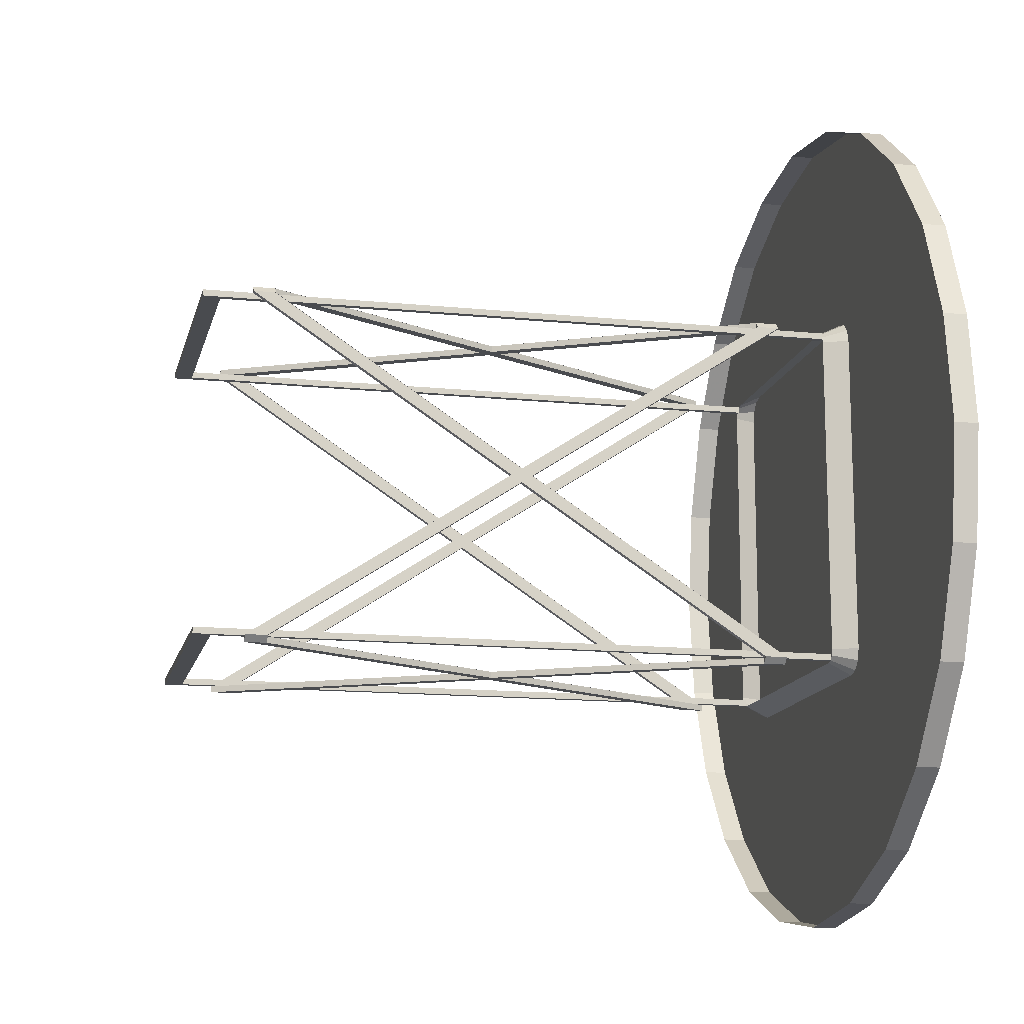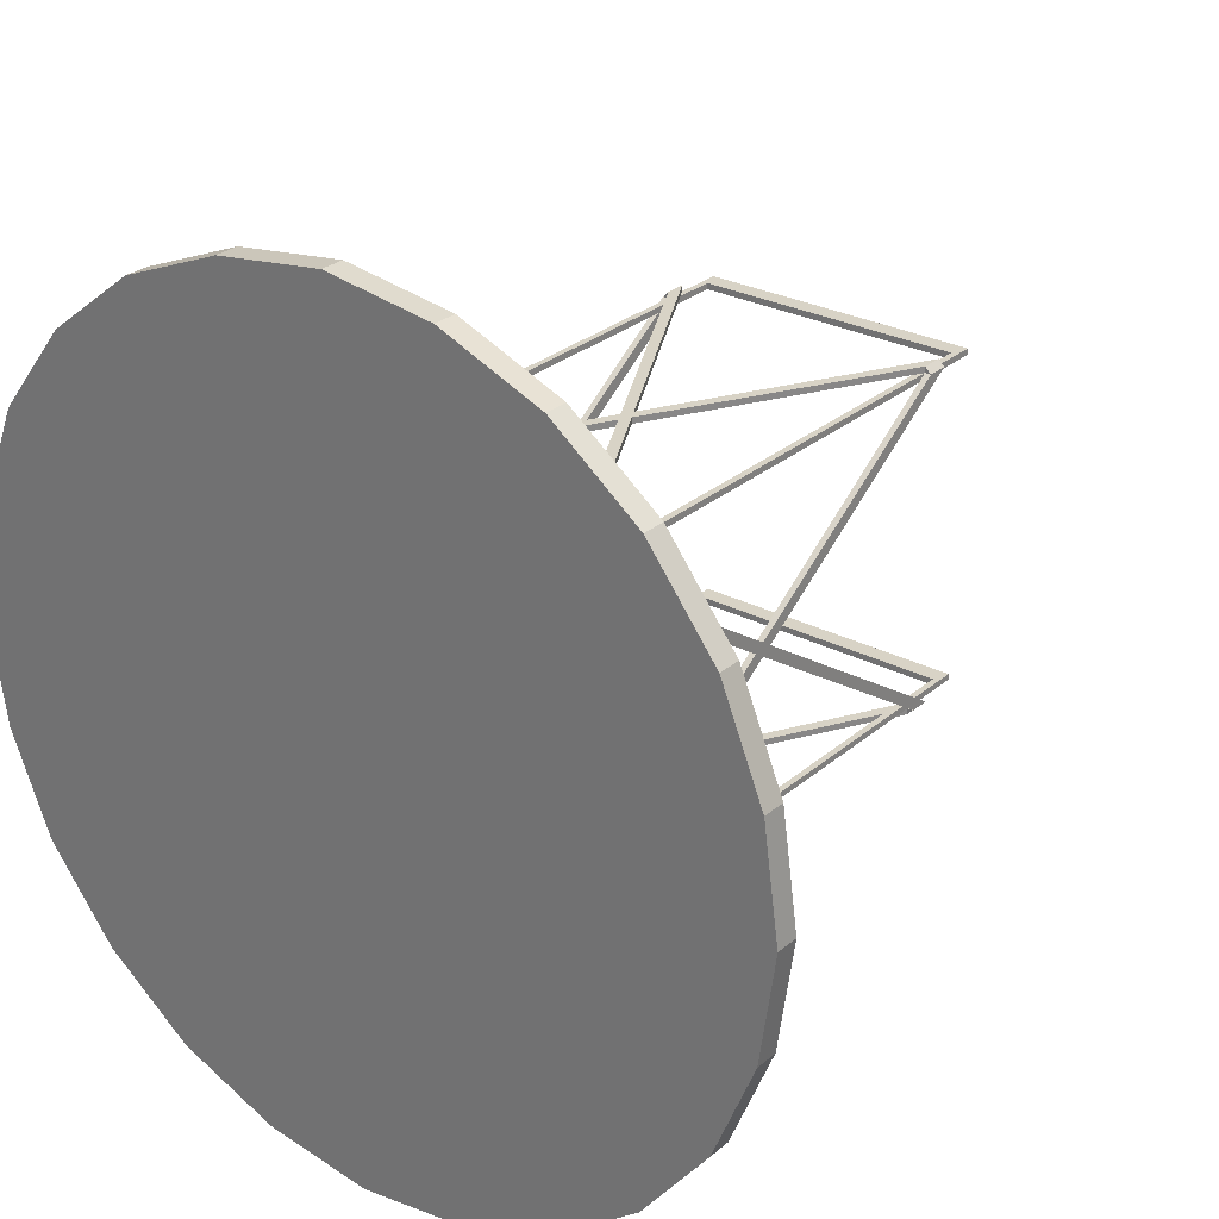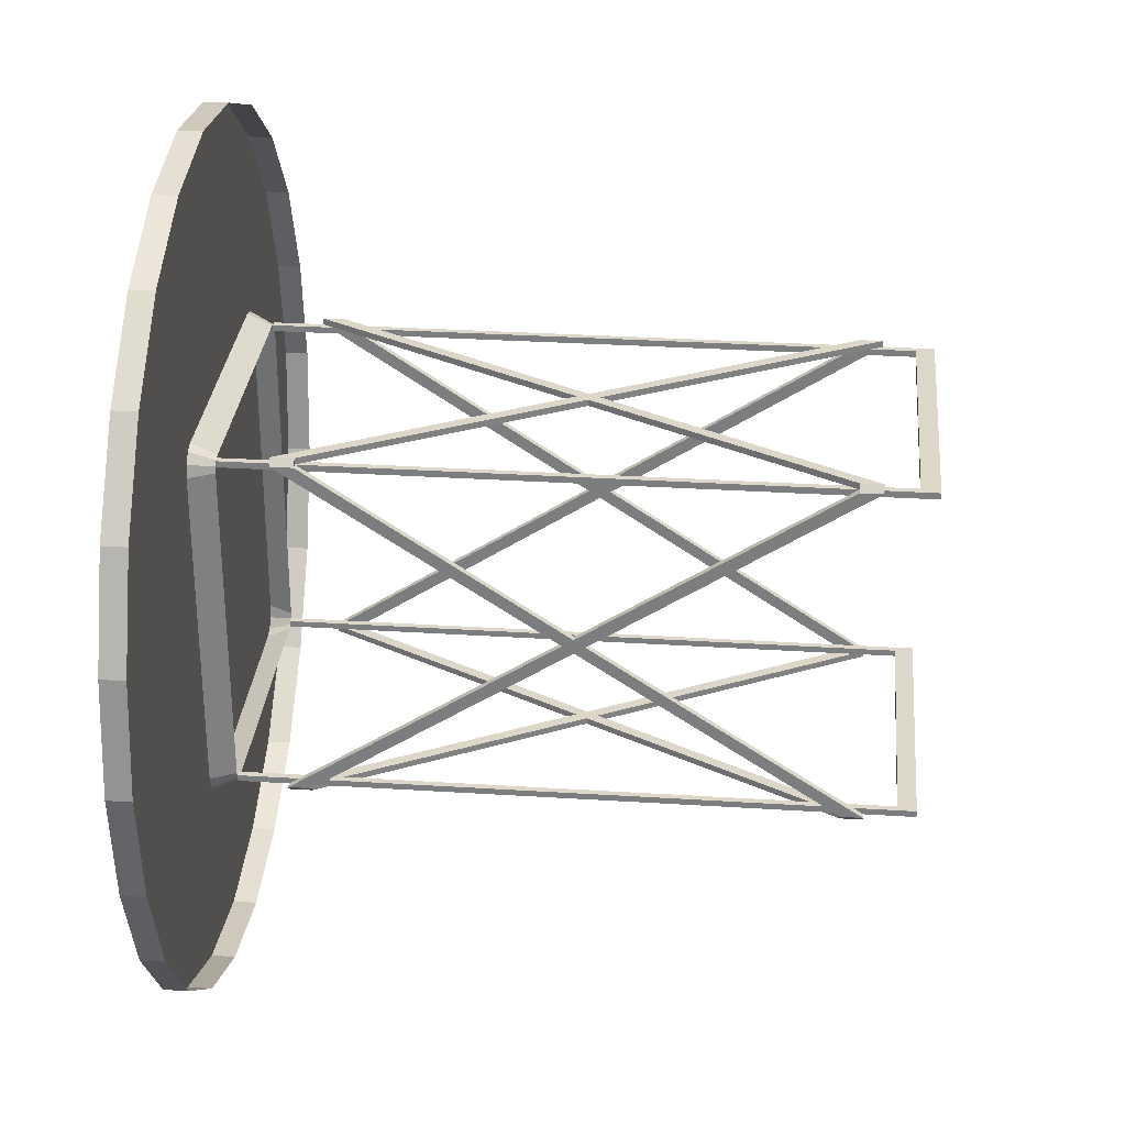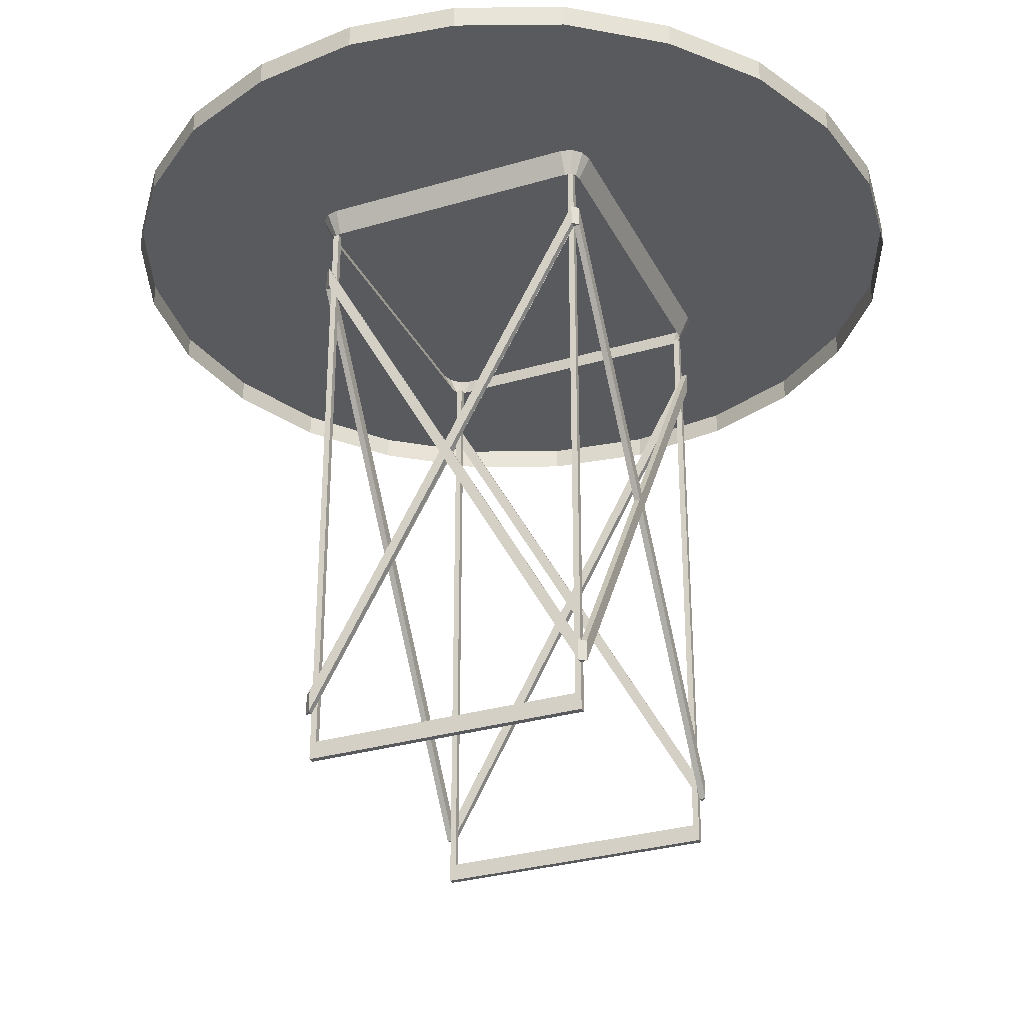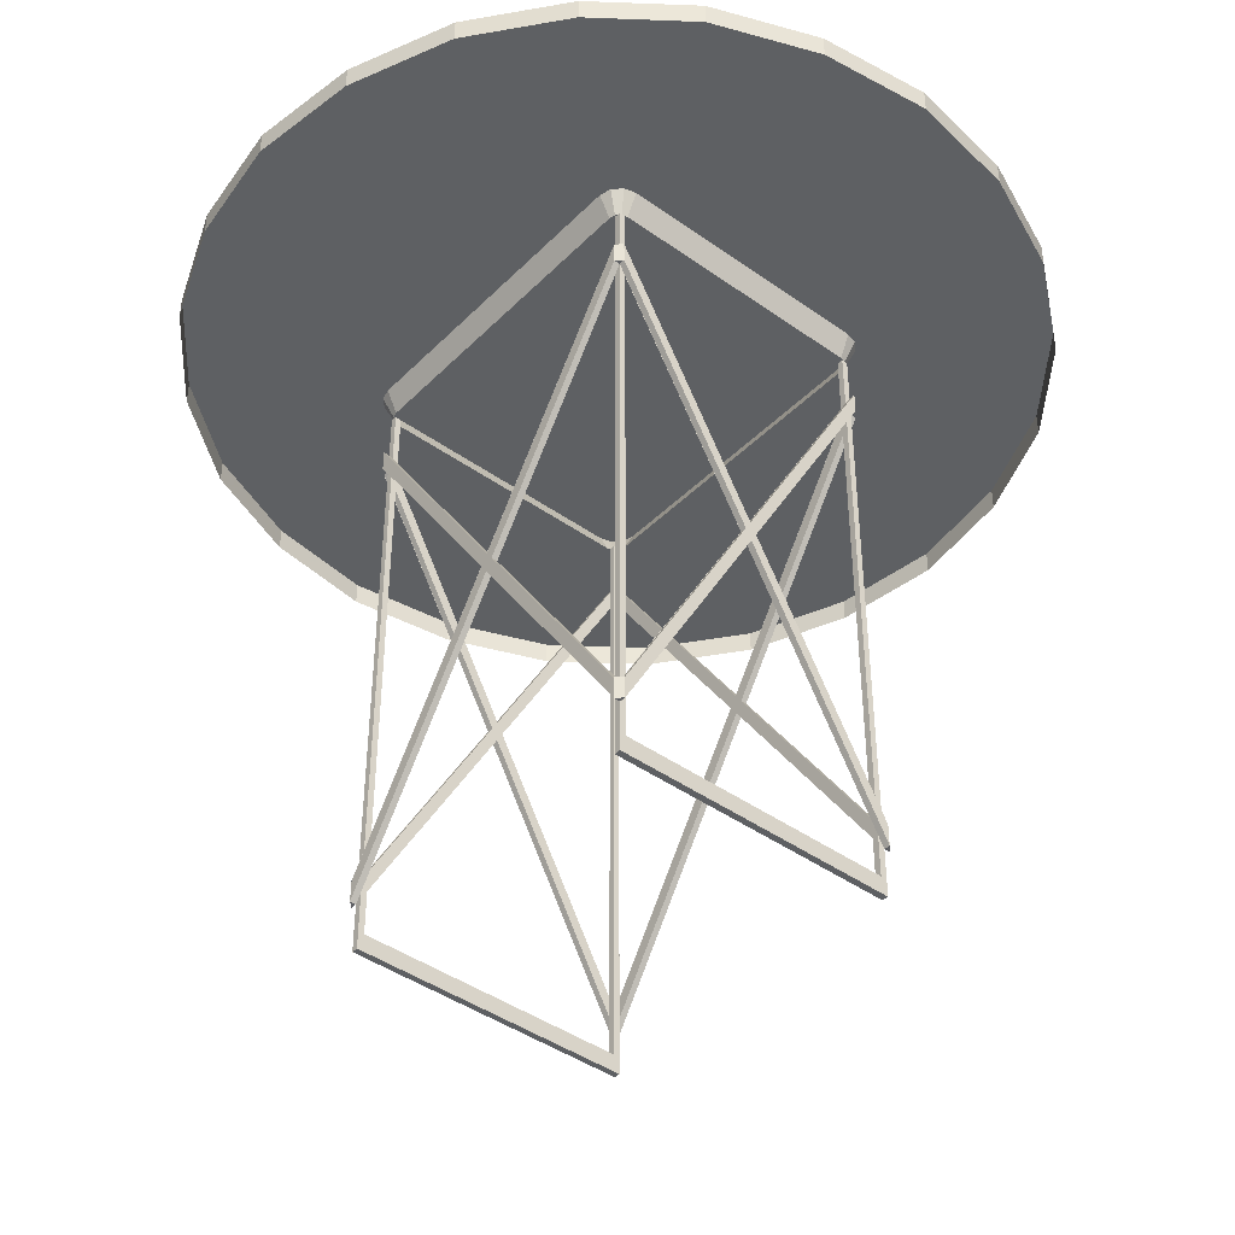
<metadata>
{"format":"obj","ext":"obj","renderer":"f3d","projection":"perspective","resolution":1024,"background":"white","views":[{"elev":-13.9,"azim":77.3,"up":"+Z"},{"elev":27.8,"azim":-141.8,"up":"+Z"},{"elev":30.3,"azim":-84.7,"up":"+Z"},{"elev":-30.8,"azim":22.9,"up":"+Y"},{"elev":-42.5,"azim":139.6,"up":"+Y"}]}
</metadata>
<code>
v -0.1997 0.312 -0.1875
v -0.1997 0.312 0.197
v -0.1856 0.2838 -0.1875
v -0.1856 0.2838 0.197
v 0.1778 0.312 -0.1875
v 0.1637 0.2838 -0.1875
v 0.1778 0.312 0.197
v 0.1637 0.2838 0.197
v -0.1959 0.312 -0.2017
v -0.1837 0.2838 -0.1947
v -0.1785 0.2838 -0.1998
v -0.1856 0.312 -0.212
v -0.1715 0.2838 -0.2017
v -0.1715 0.312 -0.2158
v 0.1495 0.312 -0.2158
v 0.1496 0.2838 -0.2017
v 0.1567 0.2838 -0.1998
v 0.1637 0.312 -0.212
v 0.1618 0.2838 -0.1947
v 0.1741 0.312 -0.2017
v -0.1959 0.312 0.2112
v -0.1837 0.2838 0.2041
v -0.1785 0.2838 0.2092
v -0.1856 0.312 0.2215
v -0.1715 0.2838 0.2112
v -0.1715 0.312 0.2253
v 0.1495 0.312 0.2253
v 0.1496 0.2838 0.2112
v 0.1567 0.2838 0.2092
v 0.1637 0.312 0.2215
v 0.1618 0.2838 0.2041
v 0.1741 0.312 0.2112
v 0.4784 0.3403 0.1358
v 0.4286 0.3403 0.2588
v 0.4967 0.3403 0.004739
v 0.3474 0.3403 0.3635
v 0.2427 0.3403 0.4447
v 0.1197 0.3403 0.4945
v -0.01137 0.3403 0.5128
v -0.1424 0.3403 0.4945
v -0.2654 0.3403 0.4447
v -0.3701 0.3403 0.3635
v -0.4514 0.3403 0.2578
v -0.5012 0.3403 0.1358
v -0.5194 0.3403 0.004739
v -0.5012 0.3403 -0.1263
v -0.4514 0.3403 -0.2493
v -0.3701 0.3403 -0.354
v -0.2644 0.3403 -0.4352
v -0.1424 0.3403 -0.485
v -0.01137 0.3403 -0.5033
v 0.1197 0.3403 -0.485
v 0.2427 0.3403 -0.4352
v 0.3474 0.3403 -0.354
v 0.4286 0.3403 -0.2493
v 0.4784 0.3403 -0.1263
v -0.01137 0.312 0.5128
v -0.1424 0.312 0.4945
v -0.2654 0.312 0.4447
v -0.3701 0.312 0.3635
v -0.4514 0.312 0.2578
v -0.5012 0.312 0.1358
v -0.5194 0.312 0.004739
v -0.5012 0.312 -0.1263
v -0.4514 0.312 -0.2493
v -0.3701 0.312 -0.354
v -0.2644 0.312 -0.4352
v -0.1424 0.312 -0.485
v -0.01137 0.312 -0.5033
v 0.1197 0.312 -0.485
v 0.2427 0.312 -0.4352
v 0.3474 0.312 -0.354
v 0.4286 0.312 -0.2493
v 0.4784 0.312 -0.1263
v 0.4967 0.312 0.004739
v 0.4784 0.312 0.1358
v 0.4286 0.312 0.2588
v 0.3474 0.312 0.3635
v 0.2427 0.312 0.4447
v 0.1197 0.312 0.4945
v 0.1603 -0.4207 -0.2004
v 0.1603 -0.421 -0.2079
v 0.1679 -0.4207 -0.2004
v 0.1679 -0.3949 -0.2004
v 0.1603 -0.3949 -0.2079
v 0.1603 -0.3949 -0.2005
v 0.1603 0.1989 -0.2079
v 0.1679 0.1989 -0.2004
v 0.1603 0.1989 -0.2004
v 0.1603 0.2252 -0.2004
v 0.1679 0.2252 -0.2004
v 0.1603 0.2252 -0.2079
v -0.1821 -0.4207 -0.2004
v -0.1896 -0.4207 -0.2004
v -0.1821 -0.421 -0.2079
v -0.1896 -0.3949 -0.2004
v -0.1821 -0.3949 -0.2079
v -0.1821 -0.3949 -0.2005
v -0.1821 0.1989 -0.2079
v -0.1821 0.1989 -0.2004
v -0.1896 0.1989 -0.2004
v -0.1821 0.2252 -0.2004
v -0.1821 0.2252 -0.2079
v -0.1896 0.2252 -0.2004
v 0.1603 -0.4207 0.2098
v 0.1679 -0.4207 0.2098
v 0.1603 -0.421 0.2174
v 0.1679 -0.3949 0.2098
v 0.1603 -0.3949 0.2174
v 0.1603 -0.3949 0.2099
v 0.1603 0.1989 0.2174
v 0.1603 0.1989 0.2098
v 0.1679 0.1989 0.2098
v 0.1603 0.2252 0.2098
v 0.1603 0.2252 0.2174
v 0.1679 0.2252 0.2098
v -0.1821 -0.4207 0.2098
v -0.1821 -0.421 0.2174
v -0.1896 -0.4207 0.2098
v -0.1896 -0.3949 0.2098
v -0.1821 -0.3949 0.2174
v -0.1821 -0.3949 0.2099
v -0.1821 0.1989 0.2174
v -0.1896 0.1989 0.2098
v -0.1821 0.1989 0.2098
v -0.1821 0.2252 0.2098
v -0.1896 0.2252 0.2098
v -0.1821 0.2252 0.2174
v 0.1679 -0.4206 -0.2004
v 0.1679 -0.1102 0.004739
v 0.1603 -0.4206 -0.2004
v 0.1603 -0.1102 0.004739
v 0.1679 -0.0978 0.01302
v 0.1603 -0.0978 0.01302
v 0.1679 -0.08524 0.004739
v 0.1603 -0.08524 0.004739
v 0.1679 -0.0978 -0.003546
v 0.1679 -0.3956 -0.2004
v 0.1603 -0.0978 -0.003546
v 0.1603 -0.3956 -0.2004
v 0.1603 -0.3949 0.2098
v 0.1679 -0.3957 0.2098
v 0.1603 -0.3957 0.2098
v -0.1896 -0.4206 -0.2004
v -0.1821 -0.4206 -0.2004
v -0.1896 -0.1102 0.004739
v -0.1821 -0.1102 0.004739
v -0.1896 -0.0978 0.01302
v -0.1821 -0.0978 0.01302
v -0.1896 -0.08524 0.004739
v -0.1821 -0.08524 0.004739
v -0.1896 -0.0978 -0.003546
v -0.1821 -0.0978 -0.003546
v -0.1896 -0.3956 -0.2004
v -0.1821 -0.3956 -0.2004
v -0.1821 -0.3949 0.2098
v -0.1896 -0.3957 0.2098
v -0.1821 -0.3957 0.2098
v -0.01088 -0.08533 -0.2079
v -0.01088 -0.08533 -0.2005
v -0.01783 -0.0979 -0.2079
v -0.01783 -0.0979 -0.2005
v -0.01088 -0.1104 -0.2079
v -0.1821 -0.421 -0.2005
v -0.01088 -0.1104 -0.2005
v -0.004019 -0.0979 -0.2079
v 0.1603 0.2 -0.2079
v -0.004019 -0.0979 -0.2005
v 0.1603 0.2 -0.2004
v 0.1603 -0.421 -0.2005
v 0.1603 -0.3958 -0.2079
v 0.1603 -0.3958 -0.2005
v -0.01088 -0.08533 0.2174
v -0.01088 -0.08533 0.2099
v -0.01783 -0.0979 0.2174
v -0.01783 -0.0979 0.2099
v -0.1821 -0.421 0.2099
v -0.01088 -0.1104 0.2174
v -0.01088 -0.1104 0.2099
v -0.004019 -0.0979 0.2174
v 0.1603 0.2 0.2174
v -0.004019 -0.0979 0.2099
v 0.1603 0.2 0.2098
v 0.1603 -0.421 0.2099
v 0.1603 -0.3958 0.2174
v 0.1603 -0.3958 0.2099
v 0.1528 0.2837 -0.1929
v 0.1528 0.2837 -0.2004
v 0.1528 -0.4585 -0.1929
v 0.1528 -0.4585 -0.2005
v -0.1746 -0.4585 -0.1929
v -0.1746 -0.4585 -0.2005
v -0.1746 0.2837 -0.1929
v -0.1746 0.2837 -0.2004
v -0.1821 0.2837 -0.1929
v -0.1821 0.2837 -0.2004
v -0.1821 -0.4797 -0.1929
v -0.1821 -0.4797 -0.2005
v 0.1603 -0.4797 -0.1929
v 0.1603 -0.4797 -0.2005
v 0.1603 0.2837 -0.1929
v 0.1603 0.2837 -0.2004
v 0.1528 0.2837 0.2024
v 0.1528 -0.4585 0.2024
v 0.1528 0.2837 0.2098
v 0.1528 -0.4585 0.2099
v -0.1746 -0.4585 0.2024
v -0.1746 -0.4585 0.2099
v -0.1746 0.2837 0.2024
v -0.1746 0.2837 0.2098
v -0.1821 0.2837 0.2024
v -0.1821 -0.4797 0.2024
v -0.1821 0.2837 0.2098
v -0.1821 -0.4797 0.2099
v 0.1603 -0.4797 0.2024
v 0.1603 -0.4797 0.2099
v 0.1603 0.2837 0.2024
v 0.1603 0.2837 0.2098
v -0.1821 0.2837 0.2024
v -0.1746 0.2837 0.2024
v -0.1821 0.2837 0.2098
v -0.1746 0.2837 0.2098
v 0.1603 0.2837 0.2098
v 0.1528 0.2837 0.2098
v 0.1603 0.2837 0.2024
v 0.1528 0.2837 0.2024
v -0.1821 0.2837 -0.2004
v -0.1746 0.2837 -0.2004
v -0.1821 0.2837 -0.1929
v -0.1746 0.2837 -0.1929
v 0.1603 0.2837 -0.1929
v 0.1528 0.2837 -0.1929
v 0.1603 0.2837 -0.2004
v 0.1528 0.2837 -0.2004
v -0.01088 -0.1104 0.2174
v -0.01783 -0.0979 0.2174
v -0.01088 -0.1104 0.2099
v -0.01783 -0.0979 0.2099
v -0.01088 -0.1104 -0.2005
v -0.01783 -0.0979 -0.2005
v -0.01088 -0.1104 -0.2079
v -0.01783 -0.0979 -0.2079
v -0.1896 -0.08524 0.004739
v -0.1896 -0.0978 0.01302
v -0.1821 -0.08524 0.004739
v -0.1821 -0.0978 0.01302
v -0.1821 -0.0978 -0.003546
v -0.1821 -0.1102 0.004739
v -0.1896 -0.0978 -0.003546
v -0.1896 -0.1102 0.004739
v -0.1896 -0.3956 -0.2004
v -0.1896 -0.4206 -0.2004
v -0.1821 -0.3956 -0.2004
v -0.1821 -0.4206 -0.2004
v 0.1603 -0.08524 0.004739
v 0.1603 -0.0978 0.01302
v 0.1679 -0.08524 0.004739
v 0.1679 -0.0978 0.01302
v 0.1679 -0.0978 -0.003546
v 0.1679 -0.1102 0.004739
v 0.1603 -0.0978 -0.003546
v 0.1603 -0.1102 0.004739
v 0.1603 -0.3956 -0.2004
v 0.1603 -0.4206 -0.2004
v 0.1679 -0.3956 -0.2004
v 0.1679 -0.4206 -0.2004
v 0.1603 0.2 0.2098
v -0.004019 -0.0979 0.2099
v 0.1603 0.2 0.2174
v -0.004019 -0.0979 0.2174
v -0.01088 -0.08533 0.2174
v 0.1603 0.1989 0.2174
v 0.1603 0.1989 0.2098
v -0.01088 -0.08533 0.2099
v 0.1603 -0.3958 0.2174
v 0.1603 -0.3958 0.2099
v -0.1821 0.2252 0.2174
v -0.1821 0.2252 0.2098
v 0.1603 -0.3949 0.2099
v 0.1603 -0.4207 0.2098
v 0.1603 -0.3957 0.2098
v 0.1603 -0.421 0.2174
v 0.1679 -0.3949 0.2098
v -0.1896 -0.3949 -0.2004
v -0.1821 -0.3949 -0.2005
v -0.1896 -0.4207 -0.2004
v -0.1821 -0.4207 -0.2004
v 0.1603 0.2 -0.2004
v -0.004019 -0.0979 -0.2005
v 0.1603 0.2 -0.2079
v -0.004019 -0.0979 -0.2079
v -0.01088 -0.08533 -0.2079
v -0.01088 -0.08533 -0.2005
v 0.1679 -0.3949 -0.2004
v 0.1679 -0.4207 -0.2004
v 0.1603 -0.3949 -0.2005
v 0.1603 -0.4207 -0.2004
f 1 3 2
f 4 2 3
f 5 7 6
f 8 6 7
f 1 9 3
f 10 3 9
f 11 10 12
f 9 12 10
f 13 11 14
f 12 14 11
f 15 16 14
f 13 14 16
f 17 16 18
f 15 18 16
f 5 6 20
f 22 21 4
f 23 24 22
f 21 22 24
f 29 30 28
f 7 32 8
f 30 32 5
f 30 5 27
f 26 27 5
f 26 5 24
f 21 5 2
f 1 2 5
f 1 5 9
f 12 9 5
f 12 5 14
f 15 5 18
f 20 18 5
f 40 39 35
f 40 35 41
f 42 41 35
f 42 35 43
f 44 43 35
f 46 45 35
f 46 35 47
f 48 47 35
f 48 35 49
f 50 49 35
f 50 35 51
f 52 51 35
f 52 35 53
f 54 53 35
f 54 35 55
f 56 55 35
f 39 40 57
f 58 57 40
f 40 41 58
f 60 59 42
f 42 43 60
f 61 60 43
f 43 44 61
f 62 61 44
f 44 45 62
f 63 62 45
f 45 46 63
f 64 63 46
f 46 47 64
f 65 64 47
f 47 48 65
f 66 65 48
f 48 49 66
f 67 66 49
f 49 50 67
f 68 67 50
f 50 51 68
f 69 68 51
f 51 52 69
f 70 69 52
f 52 53 70
f 71 70 53
f 55 56 73
f 56 35 74
f 35 33 75
f 76 75 33
f 33 34 76
f 77 76 34
f 79 78 37
f 37 38 79
f 20 19 17
f 17 18 20
f 6 19 20
f 21 2 4
f 23 25 26
f 26 24 23
f 28 27 26
f 26 25 28
f 30 27 28
f 29 31 32
f 32 30 29
f 32 31 8
f 32 7 5
f 5 21 24
f 5 15 14
f 33 35 34
f 35 36 34
f 37 36 35
f 35 38 37
f 39 38 35
f 45 44 35
f 41 59 58
f 59 41 42
f 71 53 54
f 54 72 71
f 72 54 55
f 55 73 72
f 56 74 73
f 35 75 74
f 77 34 36
f 36 78 77
f 78 36 37
f 38 80 79
f 80 38 39
f 39 57 80
f 81 82 83
f 84 83 85
f 82 85 83
f 86 84 85
f 87 88 89
f 90 91 92
f 87 92 88
f 91 88 92
f 93 94 95
f 96 97 94
f 95 94 97
f 98 97 96
f 99 100 101
f 102 103 104
f 99 101 103
f 104 103 101
f 105 106 107
f 108 109 106
f 107 106 109
f 110 109 108
f 111 112 113
f 114 115 116
f 111 113 115
f 116 115 113
f 117 118 119
f 120 119 121
f 118 121 119
f 122 120 121
f 123 124 125
f 126 127 128
f 123 128 124
f 127 124 128
f 129 130 131
f 132 131 130
f 133 113 134
f 112 134 113
f 116 135 114
f 136 114 135
f 137 138 139
f 140 139 138
f 91 90 108
f 141 108 90
f 106 105 88
f 89 88 105
f 135 116 133
f 113 133 116
f 138 137 129
f 130 129 137
f 142 106 91
f 88 91 106
f 136 134 114
f 112 114 134
f 140 131 139
f 132 139 131
f 143 90 105
f 89 105 90
f 144 145 146
f 147 146 145
f 148 149 124
f 125 124 149
f 127 126 150
f 151 150 126
f 152 153 154
f 155 154 153
f 104 120 102
f 156 102 120
f 119 101 117
f 100 117 101
f 150 148 127
f 124 127 148
f 154 144 152
f 146 152 144
f 157 104 119
f 101 119 104
f 151 126 149
f 125 149 126
f 155 153 145
f 147 145 153
f 158 117 102
f 100 102 117
f 92 159 90
f 160 90 159
f 161 97 162
f 98 162 97
f 95 163 164
f 165 164 163
f 166 167 168
f 169 168 167
f 82 170 99
f 100 99 170
f 103 102 171
f 172 171 102
f 95 97 163
f 161 163 97
f 87 166 92
f 159 92 166
f 103 85 99
f 82 99 85
f 164 165 98
f 162 98 165
f 89 90 168
f 160 168 90
f 102 100 86
f 170 86 100
f 115 114 173
f 174 173 114
f 175 176 121
f 122 121 176
f 118 177 178
f 179 178 177
f 180 182 181
f 183 181 182
f 107 123 184
f 125 184 123
f 128 185 126
f 186 126 185
f 118 178 121
f 175 121 178
f 111 115 180
f 173 180 115
f 128 123 109
f 107 109 123
f 177 122 179
f 176 179 122
f 112 182 114
f 174 114 182
f 126 110 125
f 184 125 110
f 187 188 189
f 190 189 188
f 189 190 191
f 192 191 190
f 191 192 193
f 194 193 192
f 195 196 197
f 198 197 196
f 197 198 199
f 200 199 198
f 199 200 201
f 202 201 200
f 195 197 193
f 191 193 197
f 197 199 191
f 189 191 199
f 199 201 189
f 187 189 201
f 196 194 198
f 192 198 194
f 198 192 200
f 190 200 192
f 200 190 202
f 188 202 190
f 203 204 205
f 206 205 204
f 204 207 206
f 208 206 207
f 207 209 208
f 210 208 209
f 211 212 213
f 214 213 212
f 212 215 214
f 216 214 215
f 215 217 216
f 218 216 217
f 211 209 212
f 207 212 209
f 212 207 215
f 204 215 207
f 215 204 217
f 203 217 204
f 213 214 210
f 208 210 214
f 214 216 208
f 206 208 216
f 216 218 206
f 205 206 218
f 219 221 220
f 220 221 222
f 223 225 224
f 224 225 226
f 227 229 228
f 228 229 230
f 231 233 232
f 232 233 234
f 235 237 236
f 238 236 237
f 239 241 240
f 240 241 242
f 243 244 245
f 244 246 245
f 247 249 248
f 248 249 250
f 251 252 253
f 252 254 253
f 255 256 257
f 256 258 257
f 259 261 260
f 260 261 262
f 263 264 265
f 264 266 265
f 267 269 268
f 268 269 270
f 271 273 272
f 271 274 273
f 273 274 268
f 275 276 277
f 278 279 276
f 280 281 282
f 279 282 281
f 279 281 283
f 284 286 285
f 286 287 285
f 288 289 290
f 291 290 289
f 292 293 291
f 294 296 295
f 295 296 297

</code>
